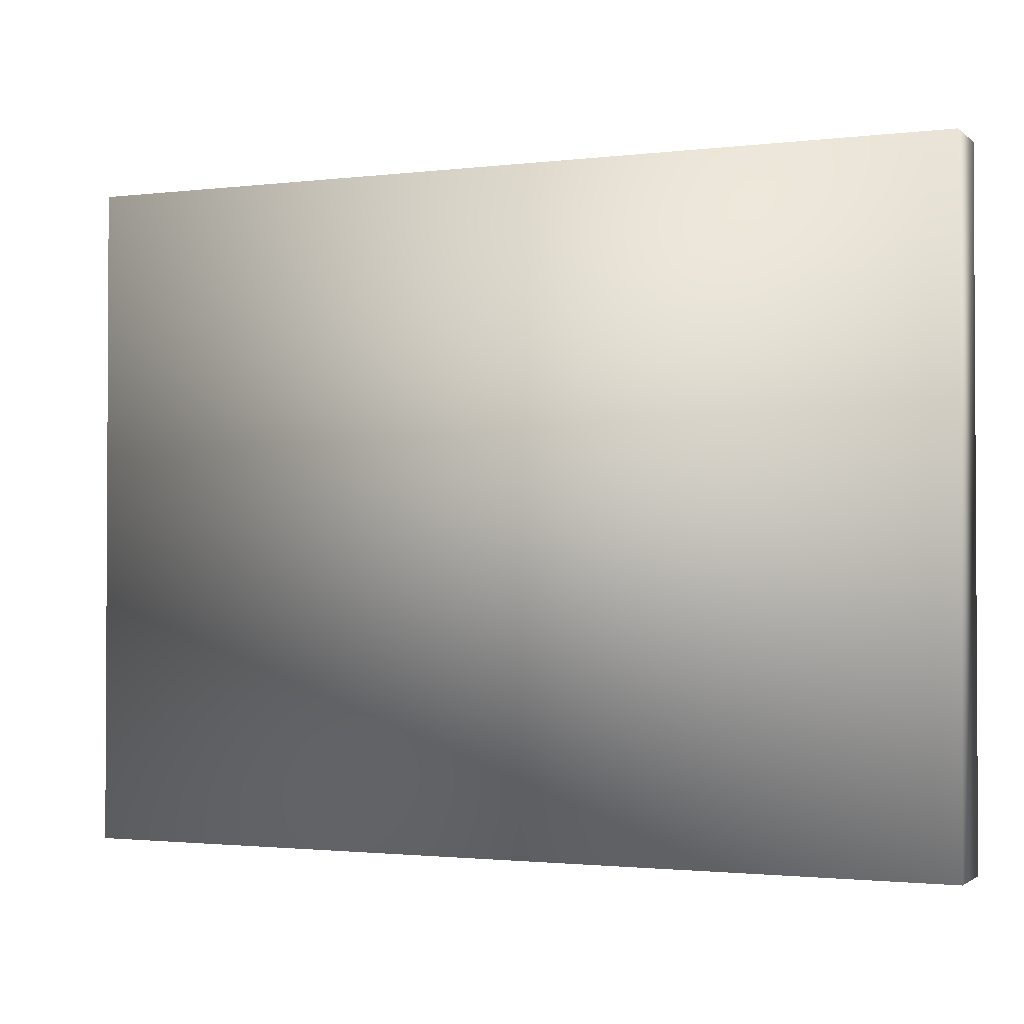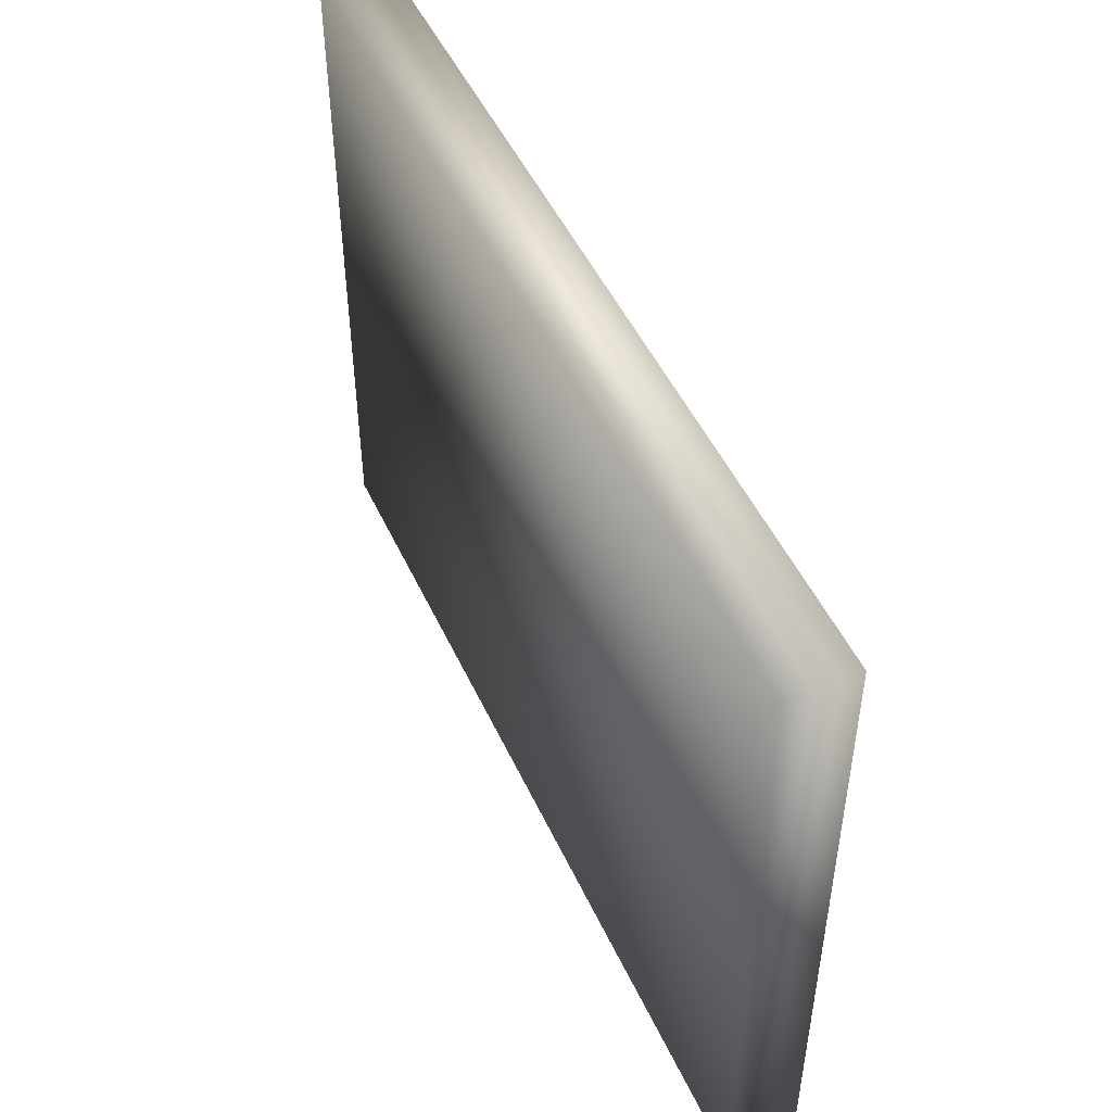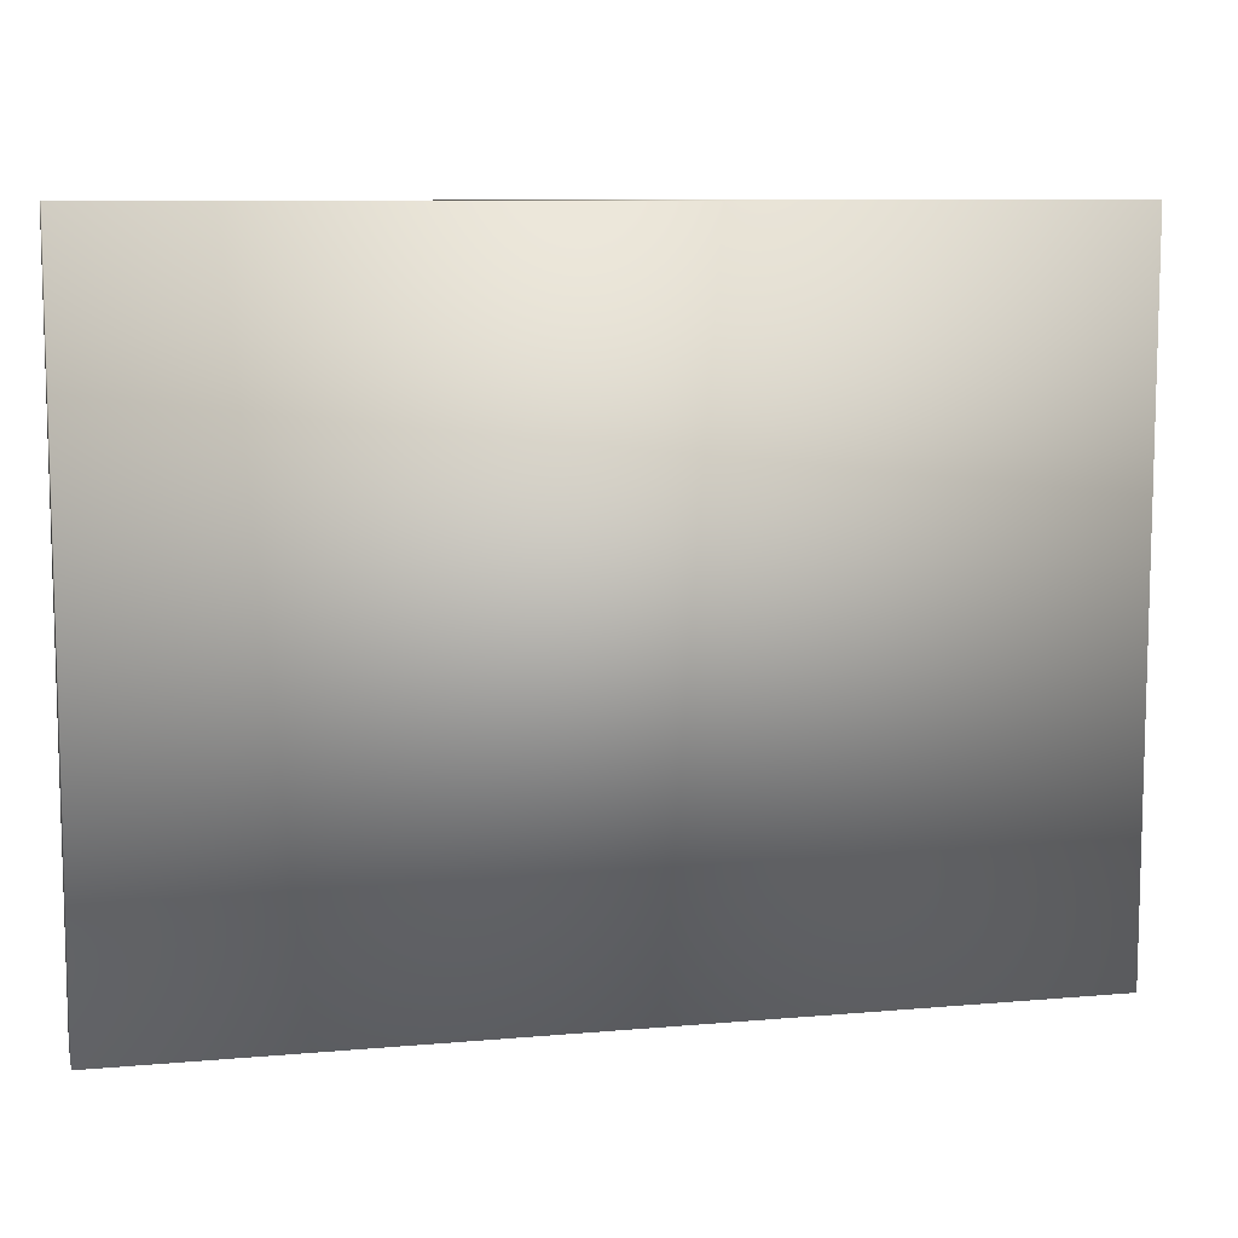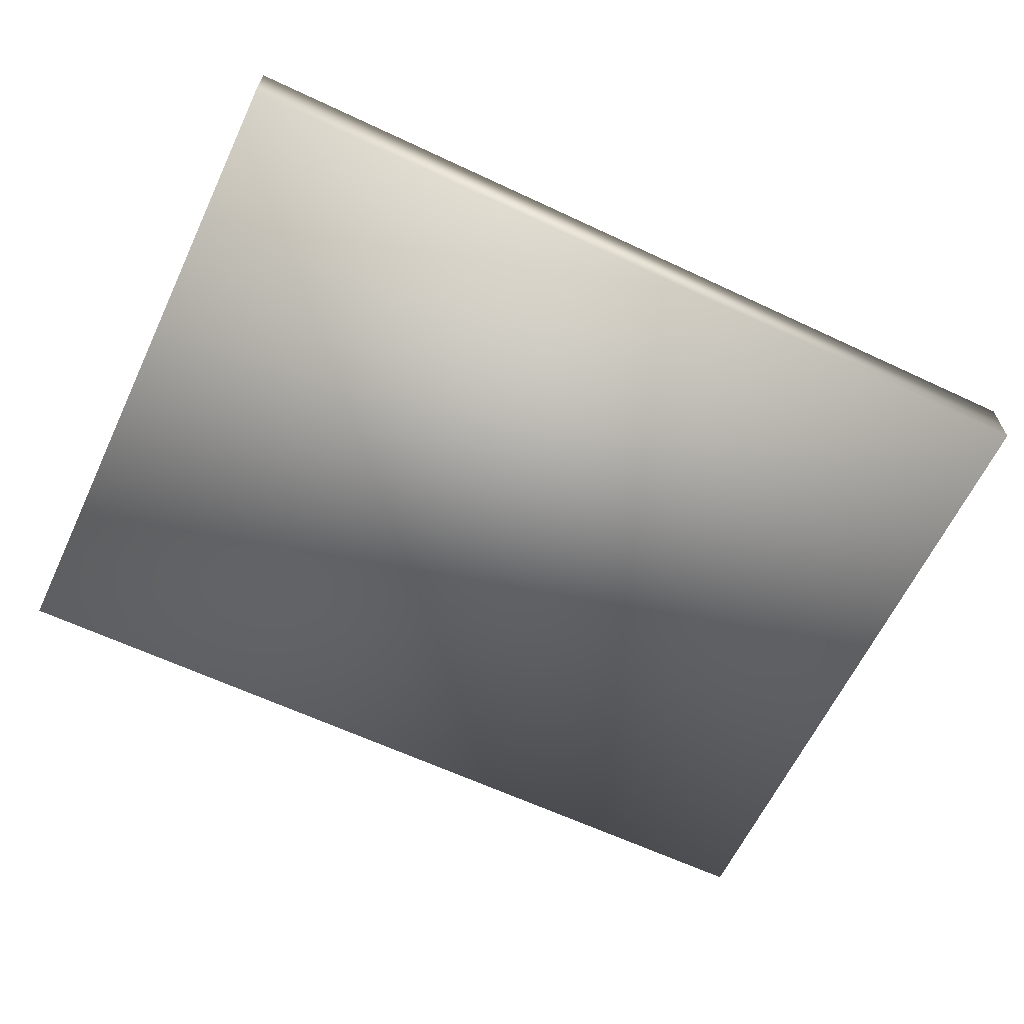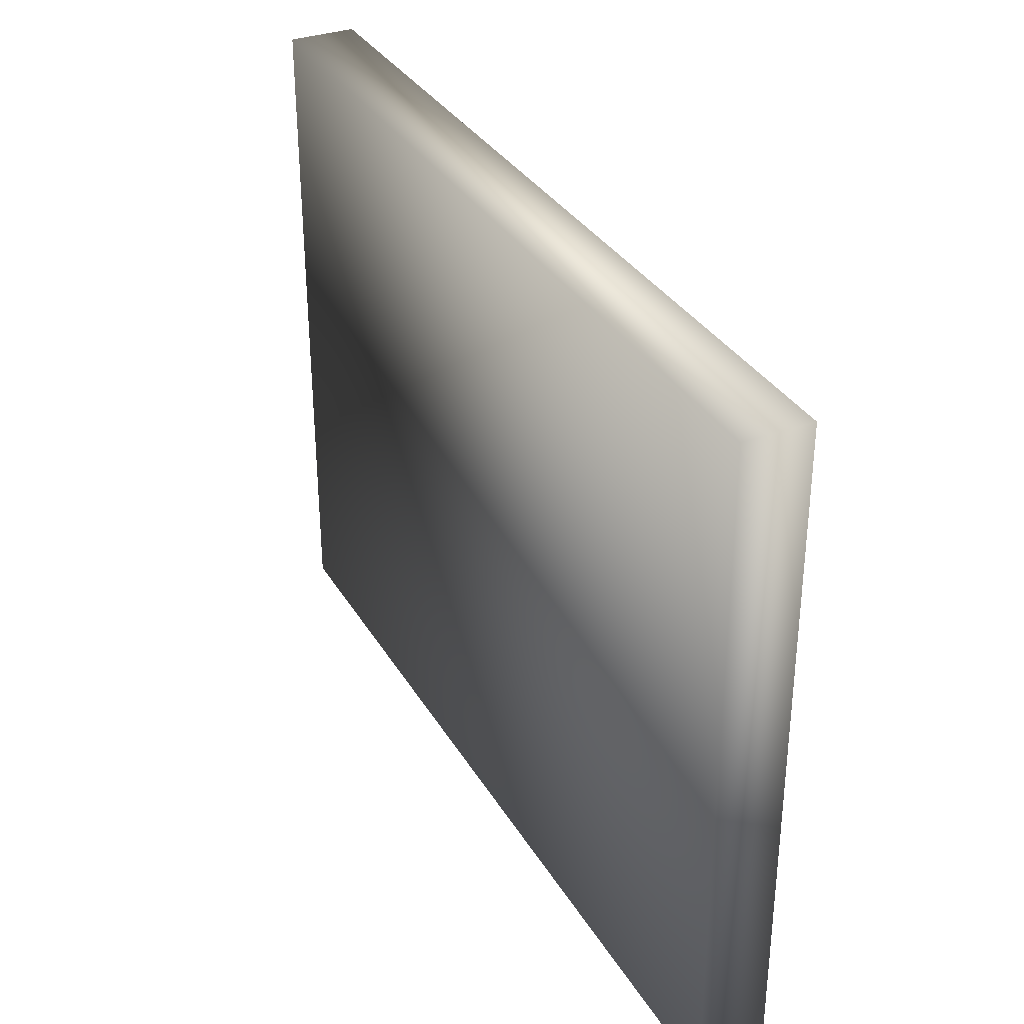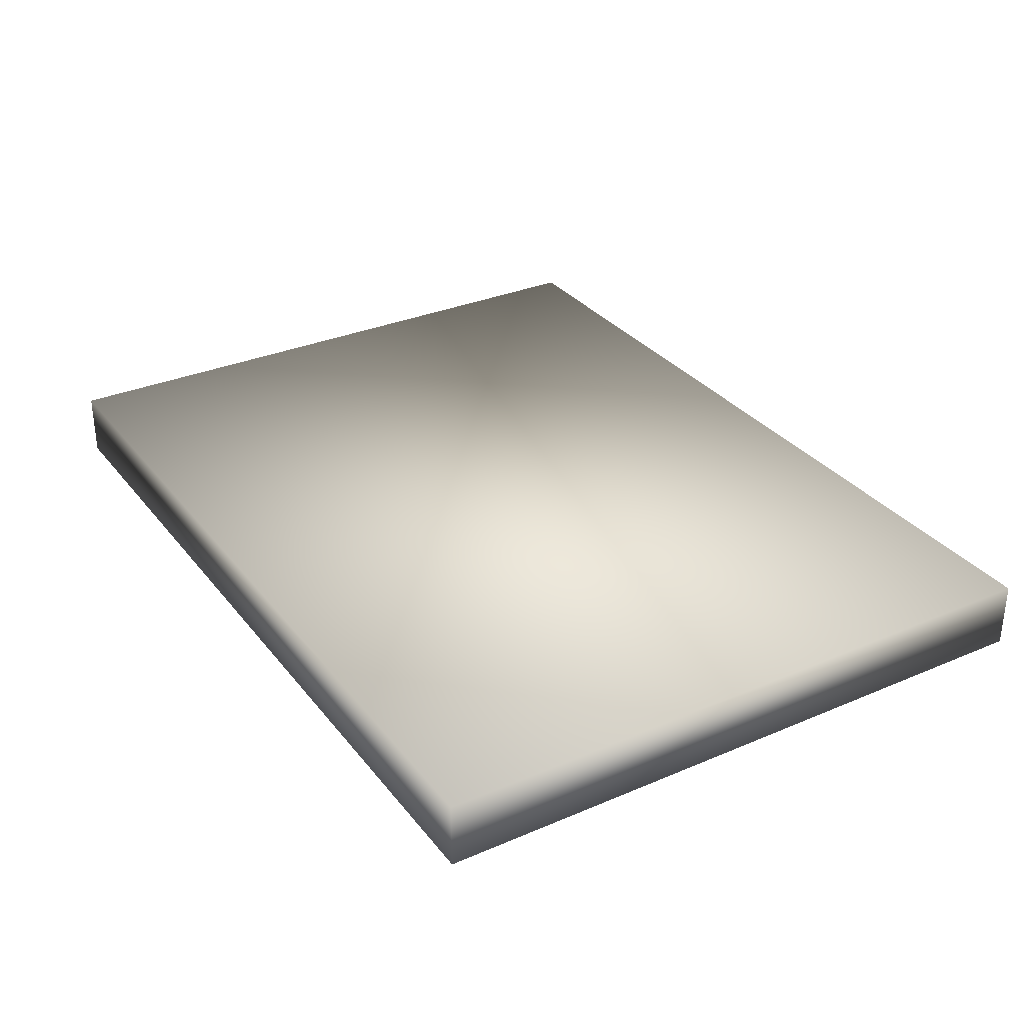
<metadata>
{"format":"obj","ext":"obj","renderer":"f3d","projection":"perspective","resolution":1024,"background":"white","views":[{"elev":-1.7,"azim":23.4,"up":"+Z"},{"elev":49.2,"azim":65.8,"up":"+Z"},{"elev":9.3,"azim":166.9,"up":"+Z"},{"elev":-63.2,"azim":-25.4,"up":"+Y"},{"elev":33.4,"azim":-116.4,"up":"+Z"},{"elev":31.5,"azim":58.7,"up":"+Y"}]}
</metadata>
<code>
o table_dishwasher_collision.001
v -0.4 0.89 -0.3
v -0.4 0.89 0.3
v -0.4 0.95 0.3
v 0.4 0.89 -0.3
v 0.4 0.89 0.3
v 0.4 0.95 0.3
v -0.4 0.95 -0.3
v 0.4 0.95 -0.3
f 2 5 6 3
f 6 8 7 3
f 1 4 5 2
f 1 7 8 4
f 4 8 6 5
f 2 3 7 1

</code>
